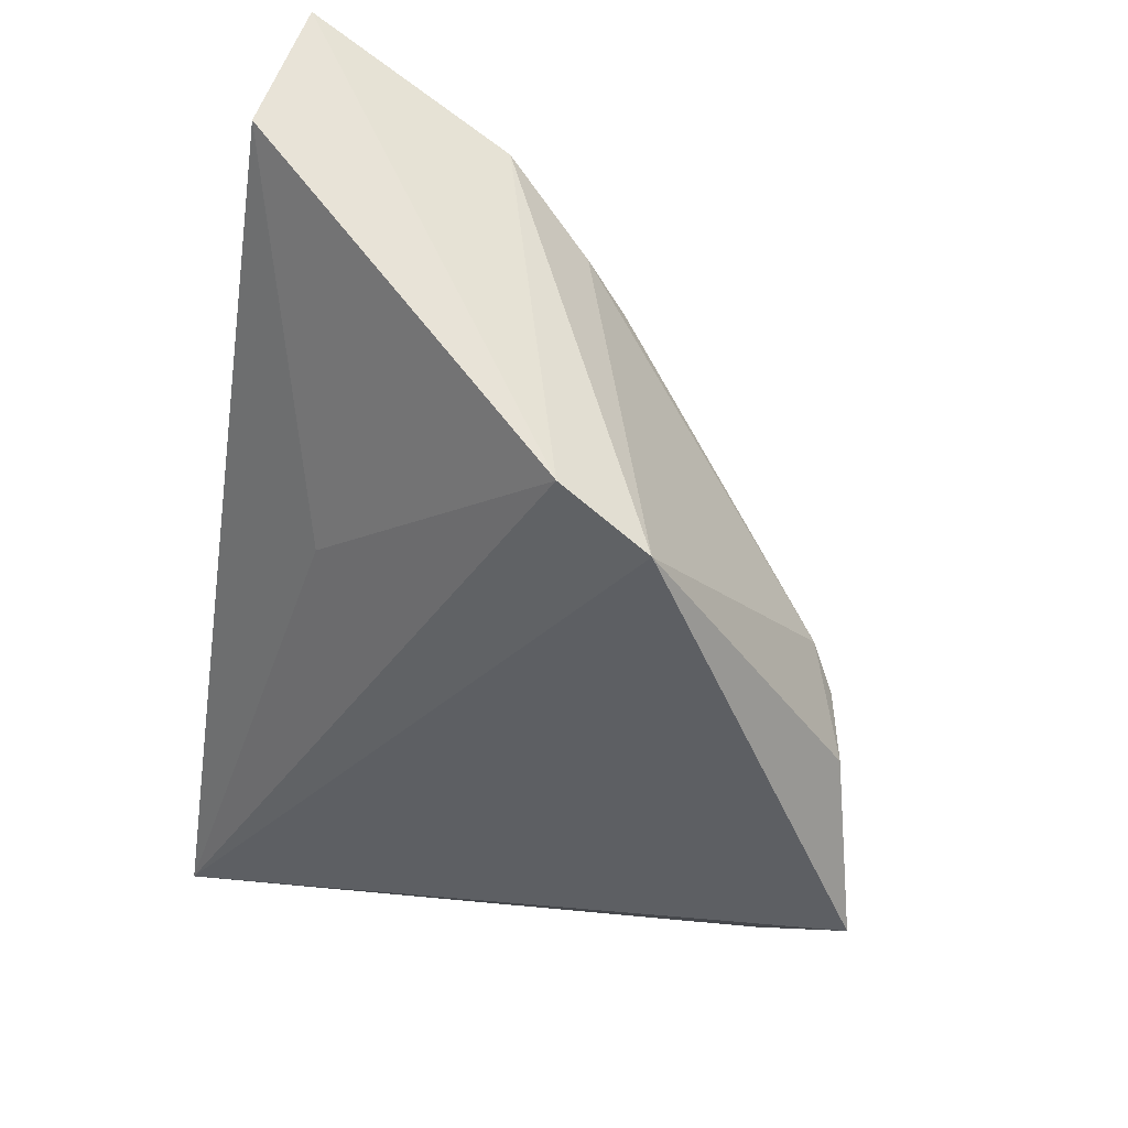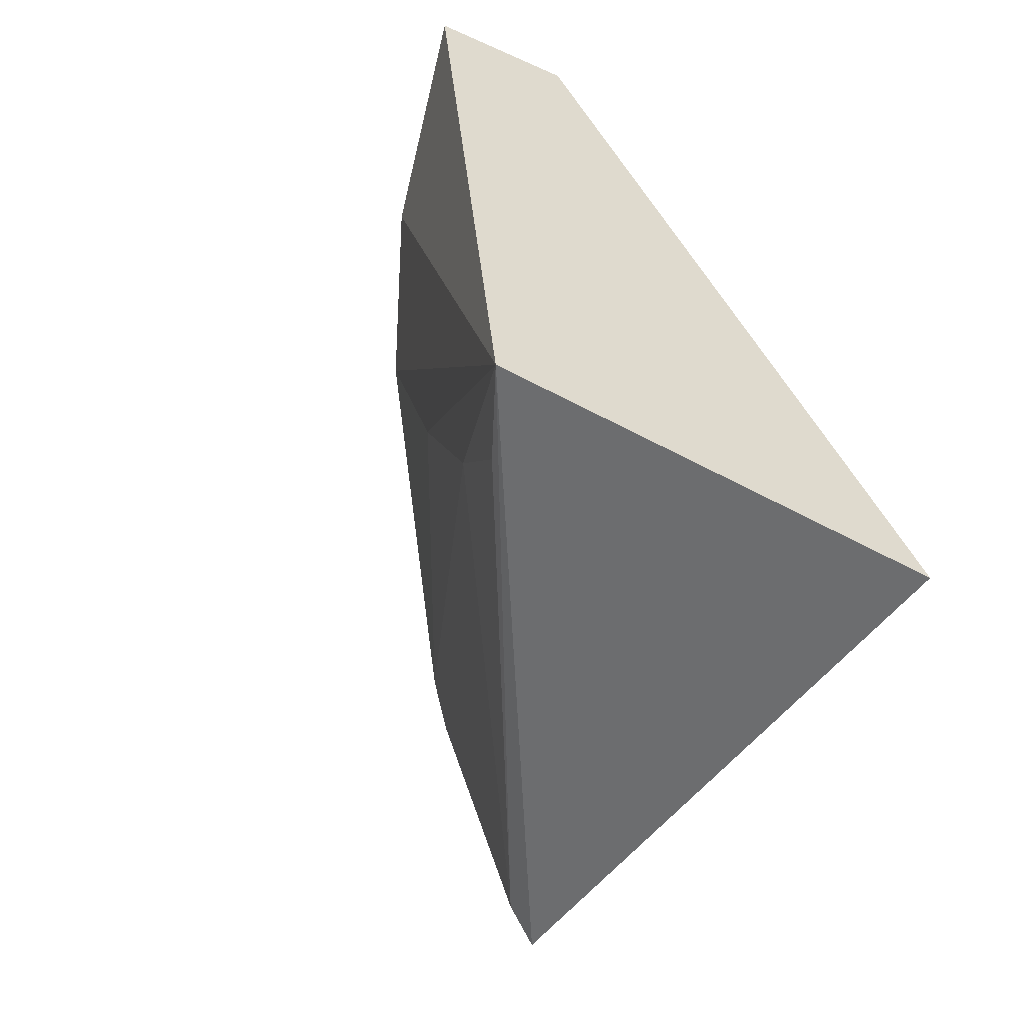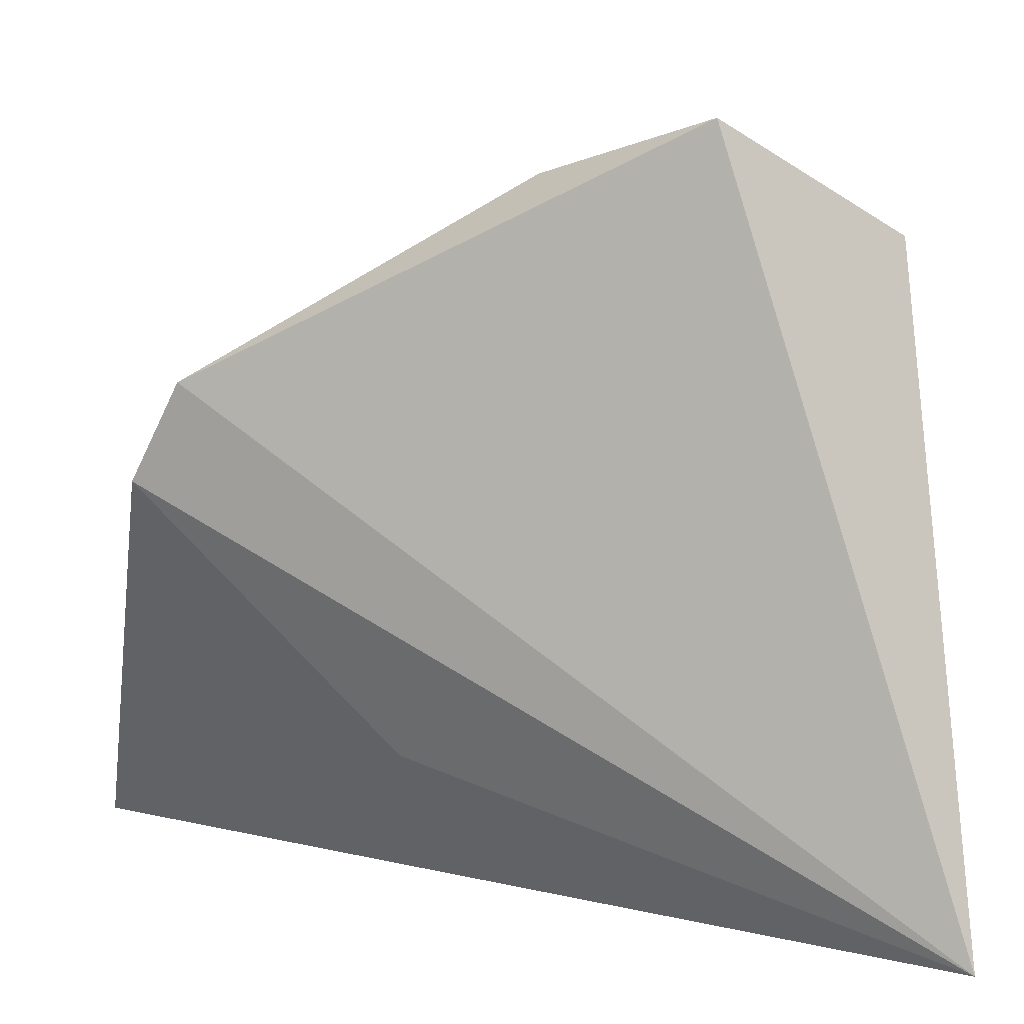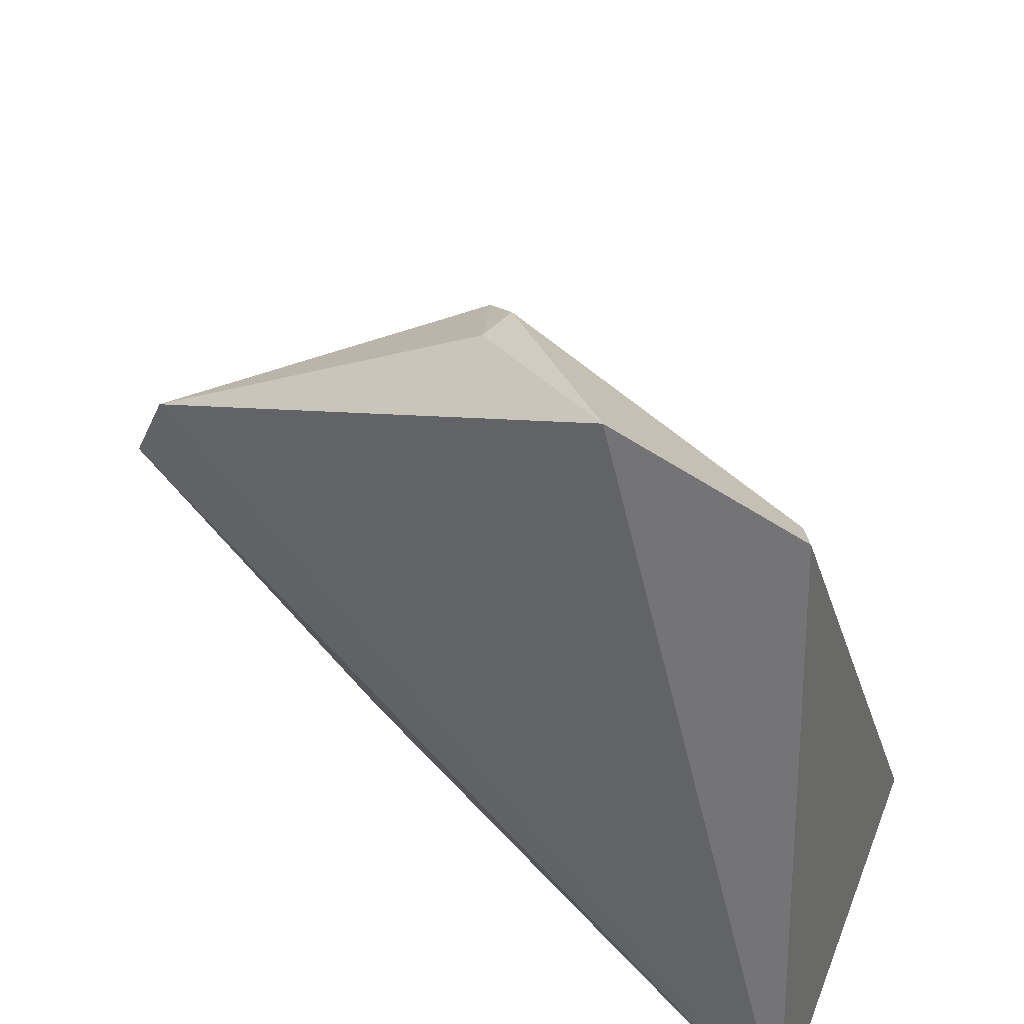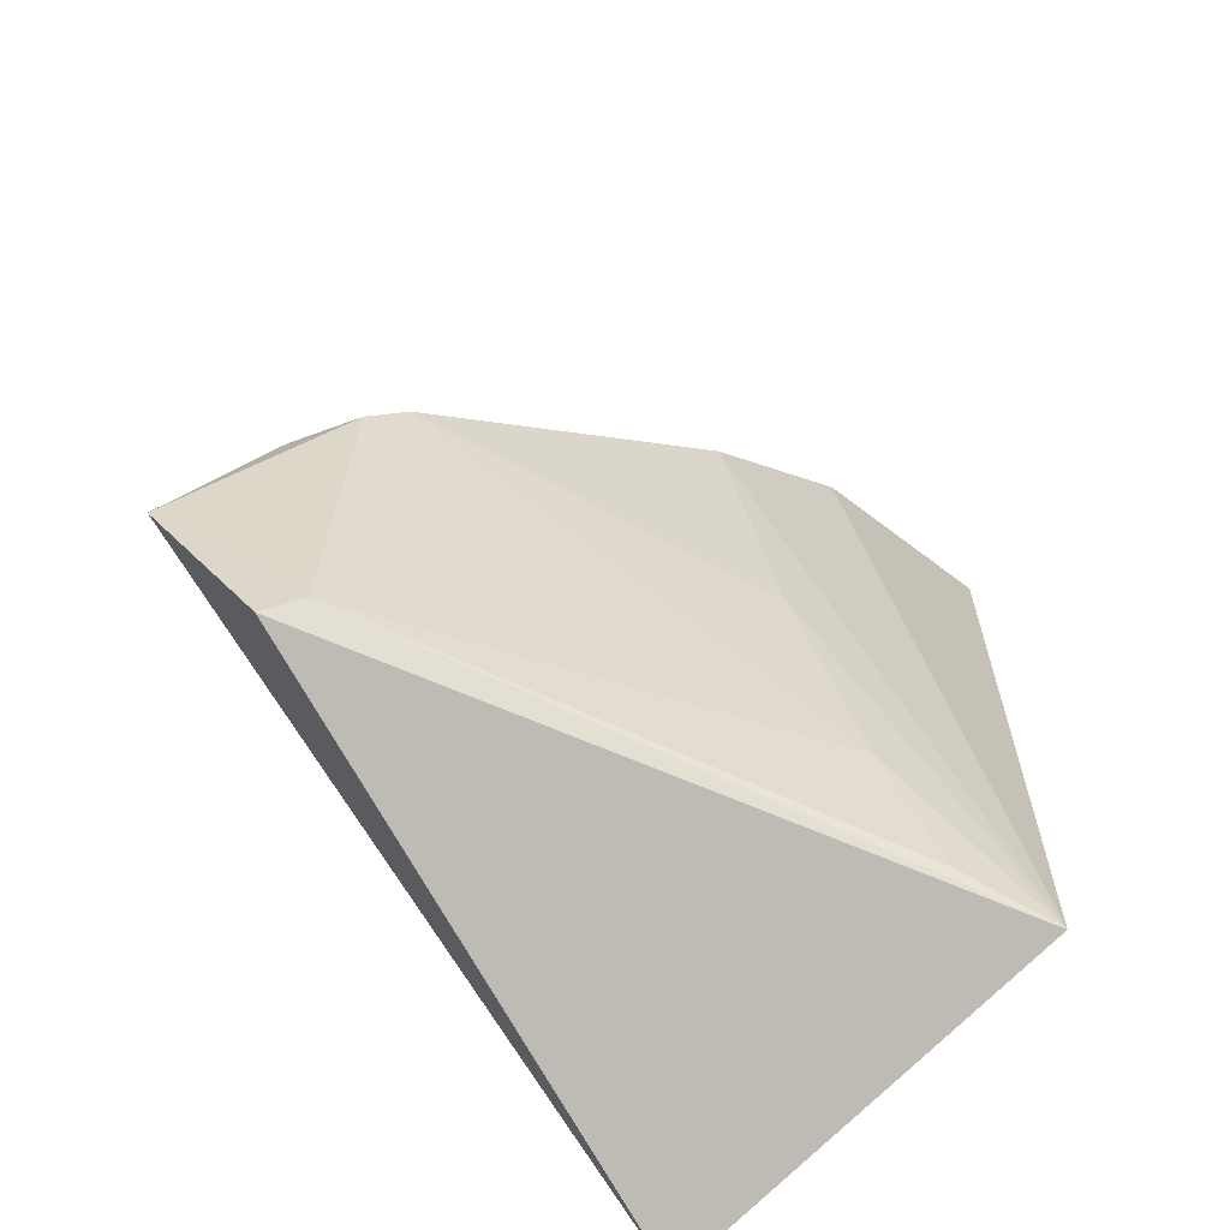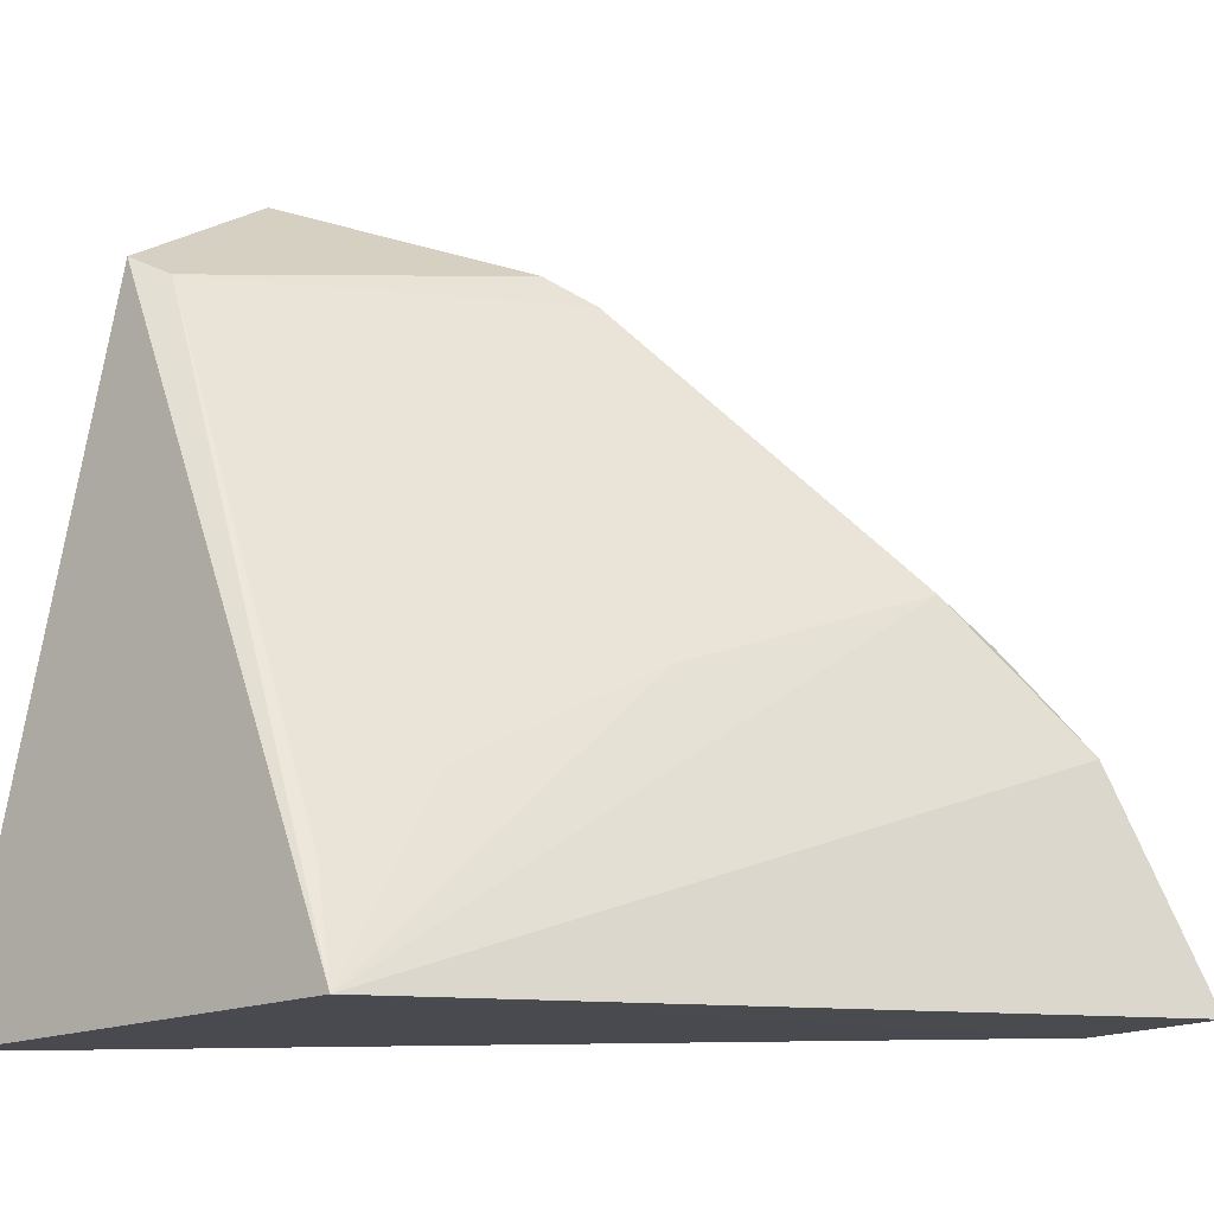
<metadata>
{"format":"obj","ext":"obj","renderer":"f3d","projection":"perspective","resolution":1024,"background":"white","views":[{"elev":53.9,"azim":-72.5,"up":"+Y"},{"elev":-55.6,"azim":155.0,"up":"+Y"},{"elev":6.7,"azim":-81.1,"up":"+Z"},{"elev":43.5,"azim":-58.6,"up":"+Z"},{"elev":-73.5,"azim":39.4,"up":"+Y"},{"elev":-14.6,"azim":54.0,"up":"+Z"}]}
</metadata>
<code>
v 0.03206 0.003299 0.1015
v 0.04529 -0.01068 0.0716
v 0.04609 0.02061 0.08225
v 0.04131 0.02423 0.07294
v 0.02665 -0.01419 0.07131
v 0.04781 0.02453 0.07303
v 0.02993 0.01758 0.09325
v 0.03622 0.005555 0.09916
v 0.03075 -0.01108 0.09909
v 0.03073 0.01978 0.08915
v 0.04368 0.0152 0.08806
v 0.02812 -0.004037 0.1035
v 0.03228 -0.01008 0.09817
v 0.03205 0.009005 0.07787
v 0.04326 0.003446 0.08389
v 0.04422 0.01739 0.08628
v 0.03499 0.003804 0.1004
v 0.04324 -0.005408 0.07944
v 0.04347 -0.01016 0.07592
f 5 4 2
f 6 3 2
f 6 2 4
f 8 7 1
f 9 5 2
f 10 5 7
f 10 6 4
f 10 7 3
f 10 3 6
f 11 2 3
f 12 7 5
f 12 5 9
f 12 1 7
f 13 9 2
f 13 12 9
f 14 10 4
f 14 4 5
f 14 5 10
f 15 11 8
f 15 2 11
f 16 11 3
f 16 3 7
f 16 7 8
f 16 8 11
f 17 8 1
f 17 1 12
f 17 13 8
f 17 12 13
f 18 2 15
f 18 15 8
f 18 8 13
f 19 18 13
f 19 13 2
f 19 2 18

</code>
